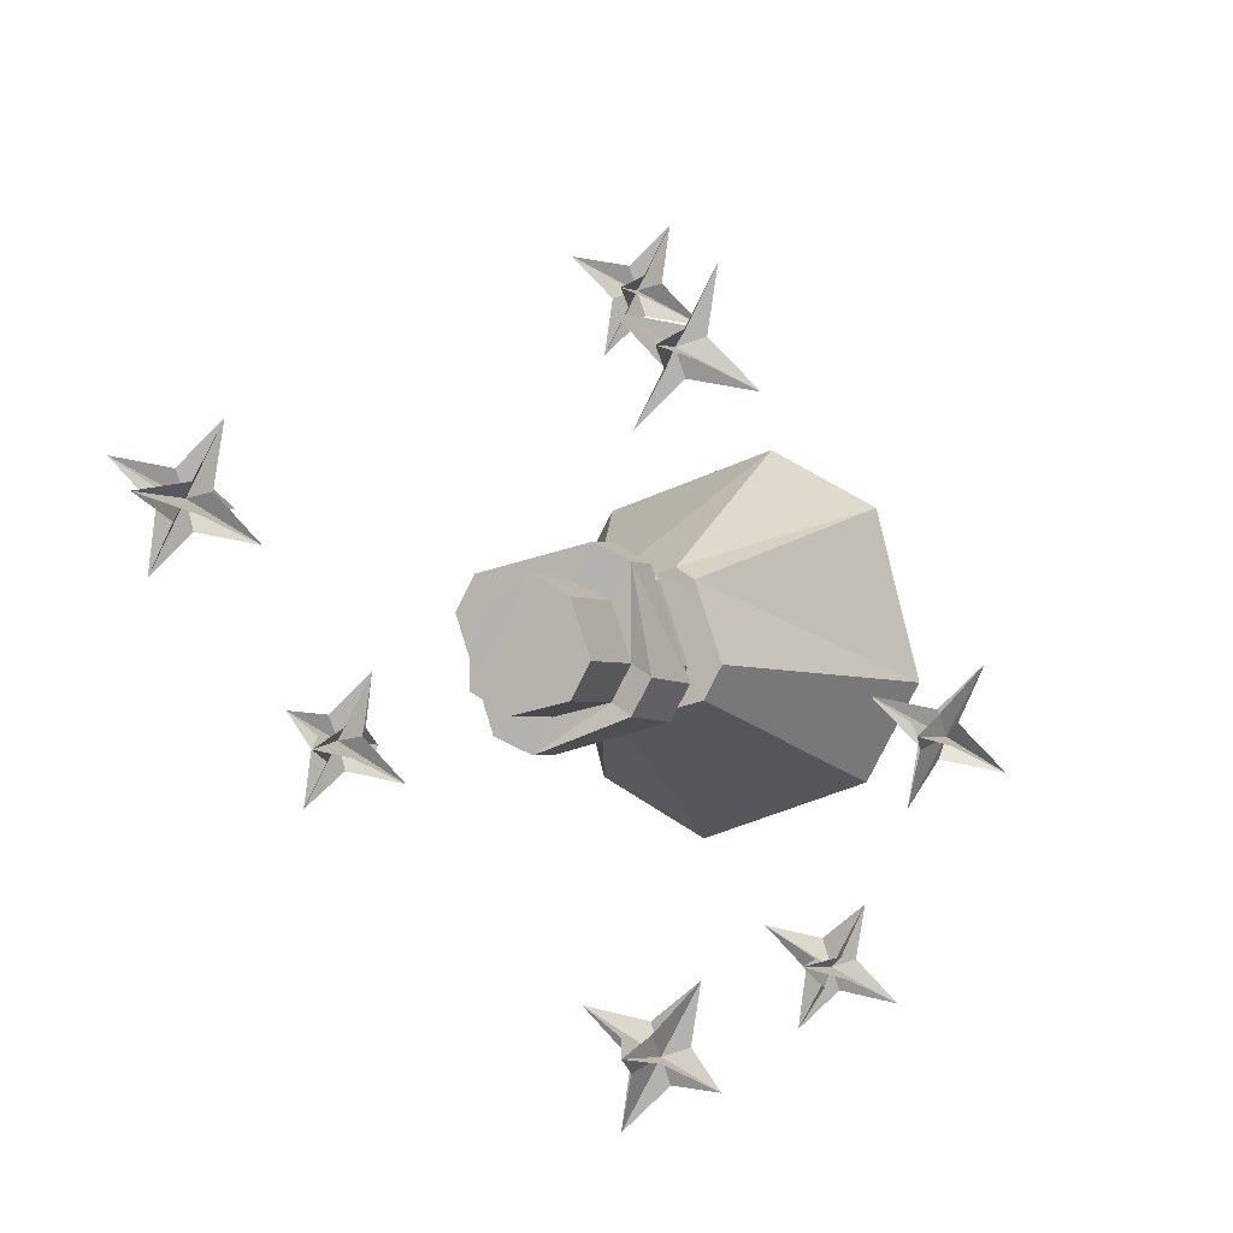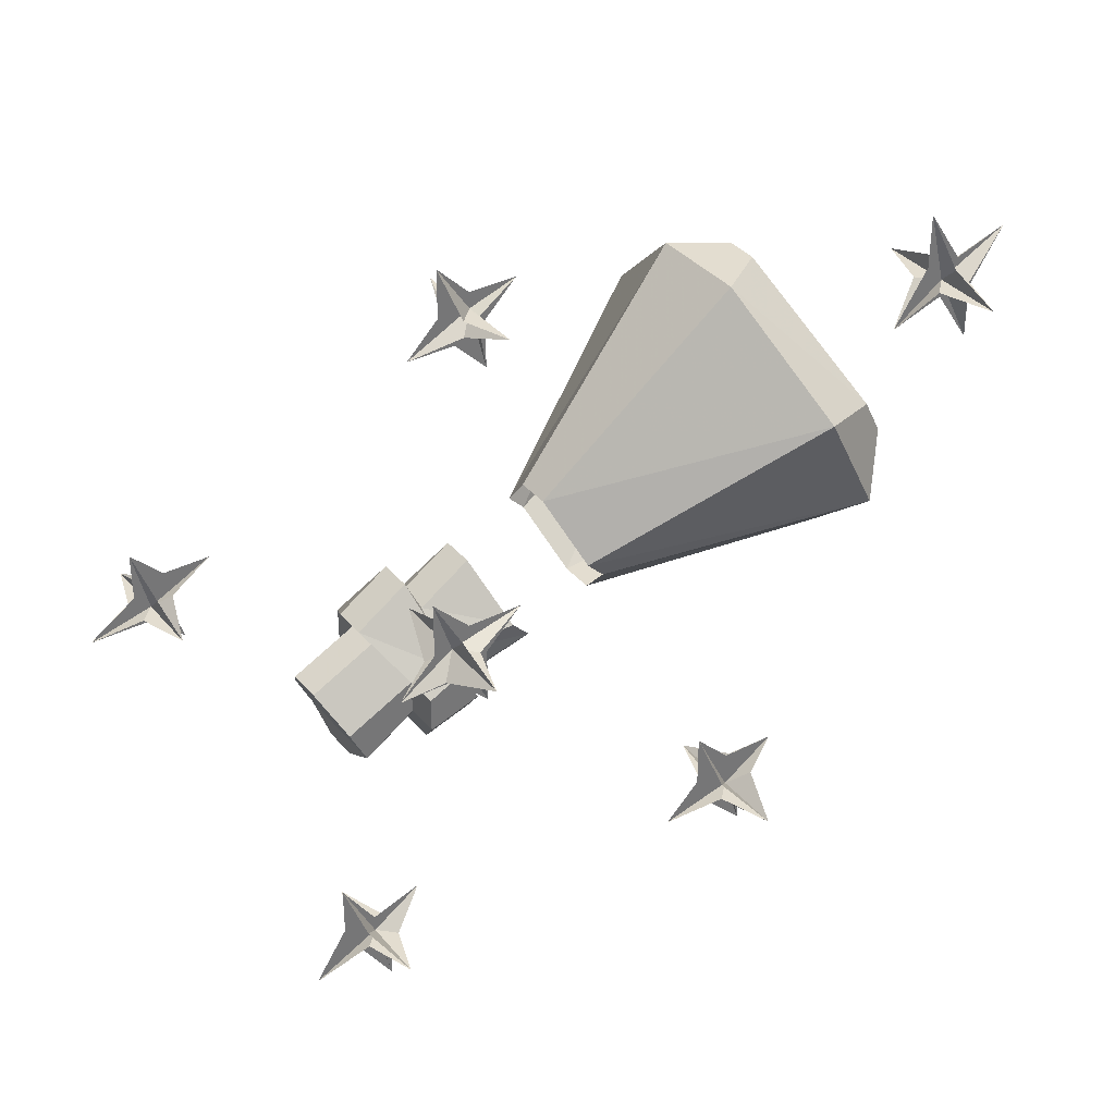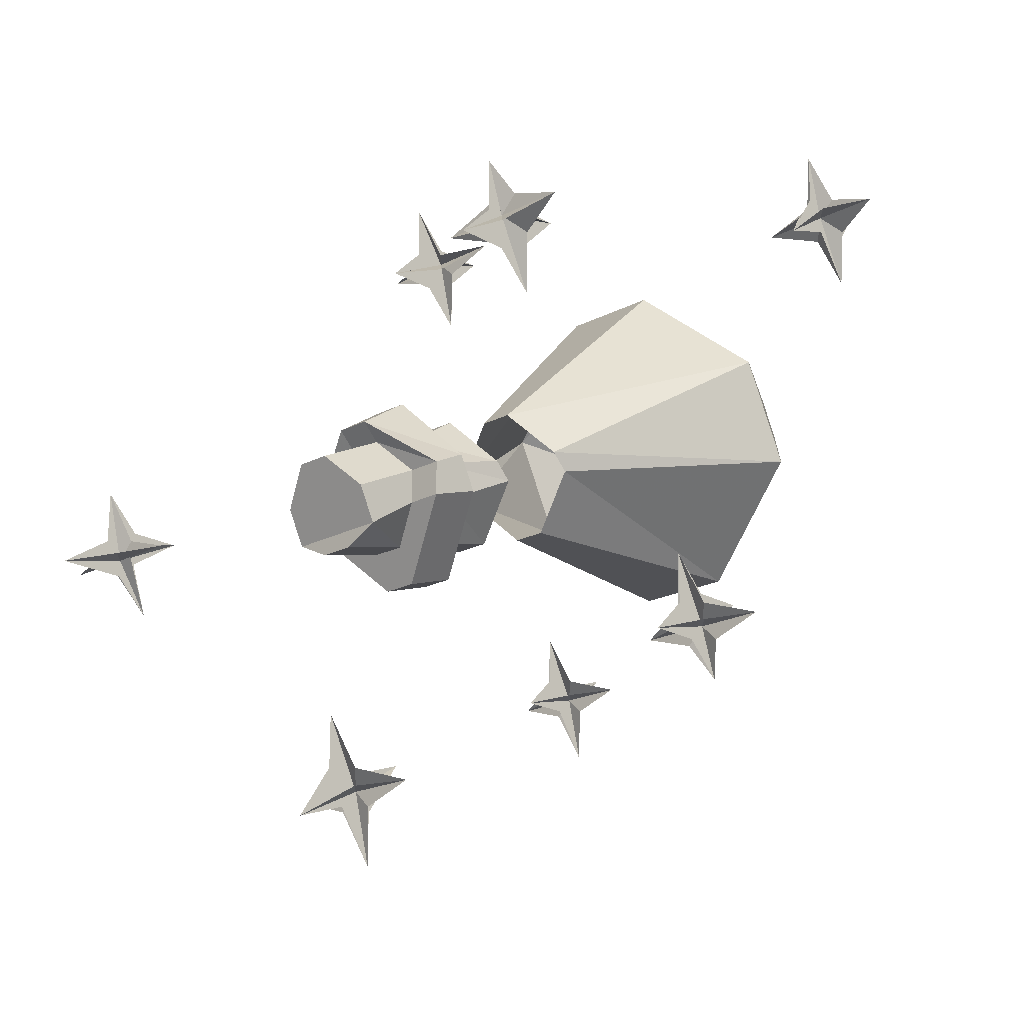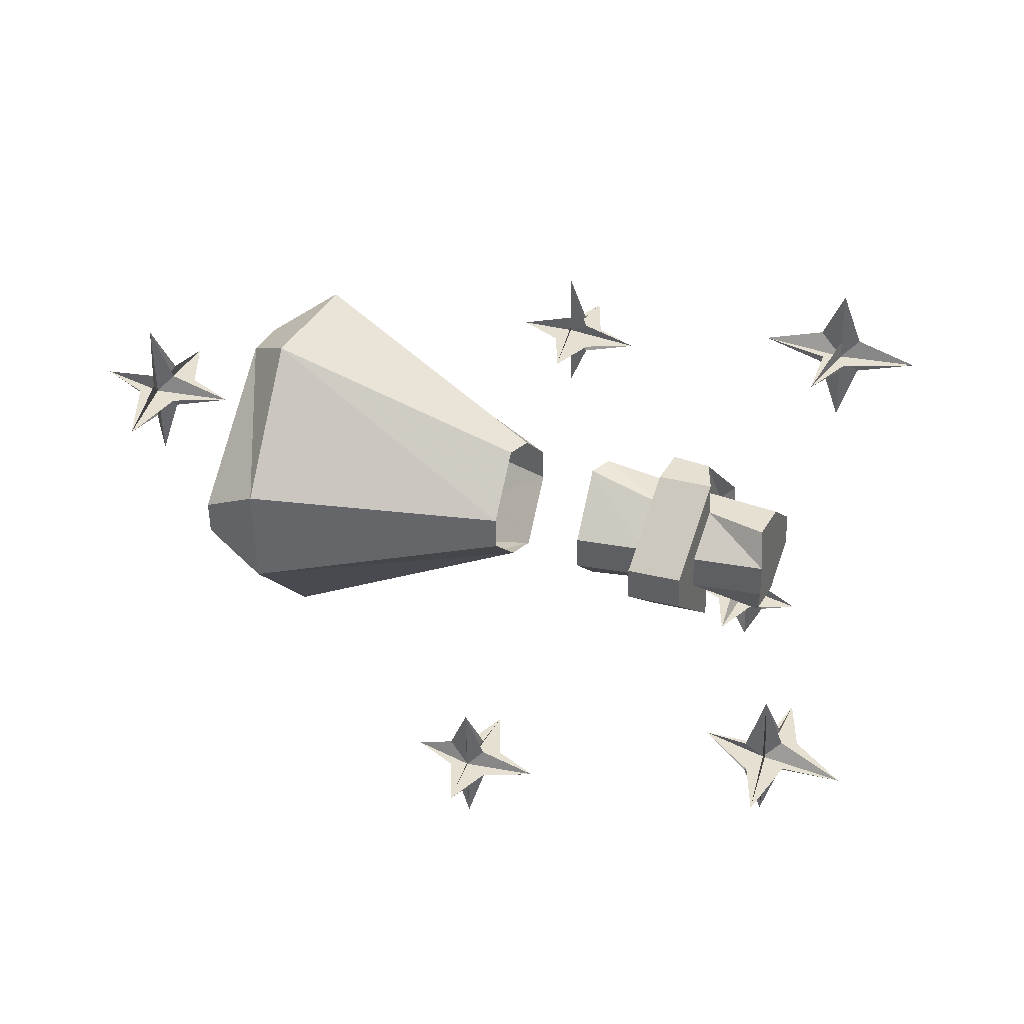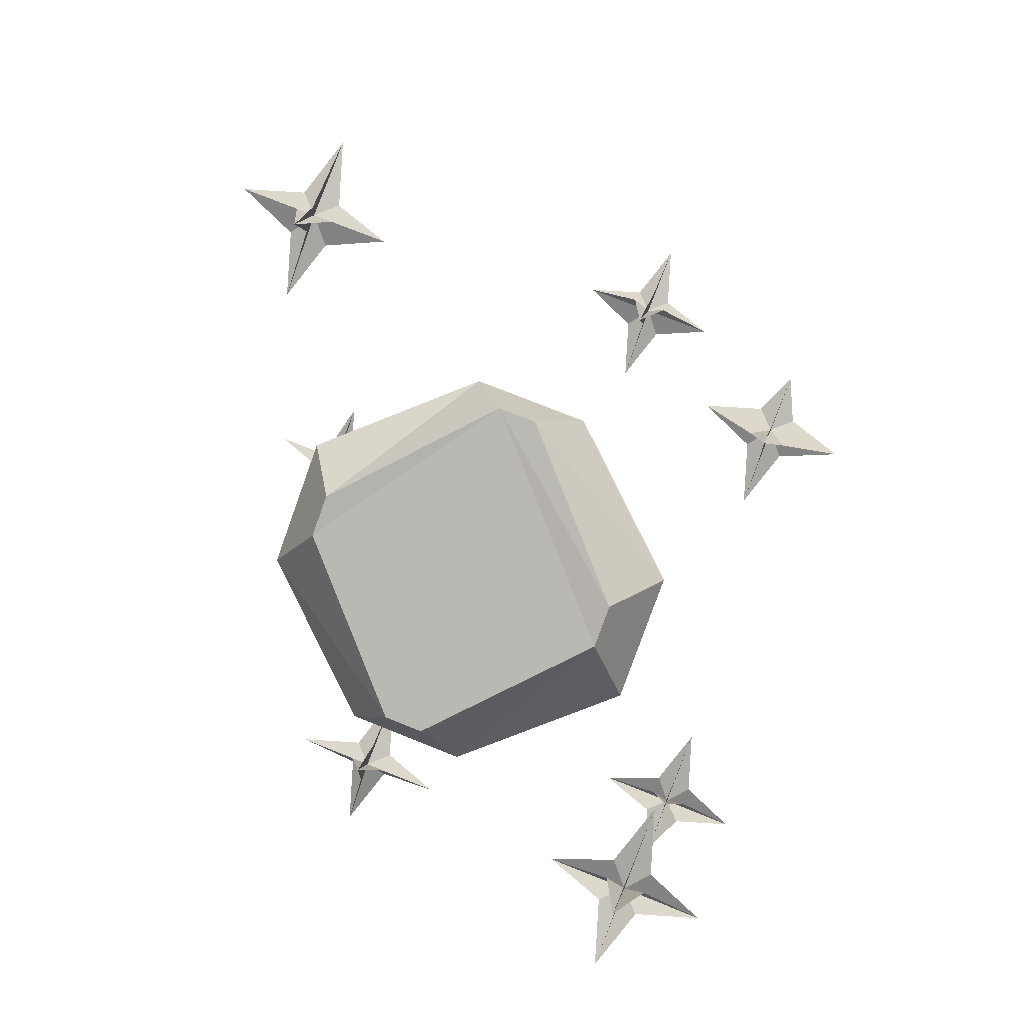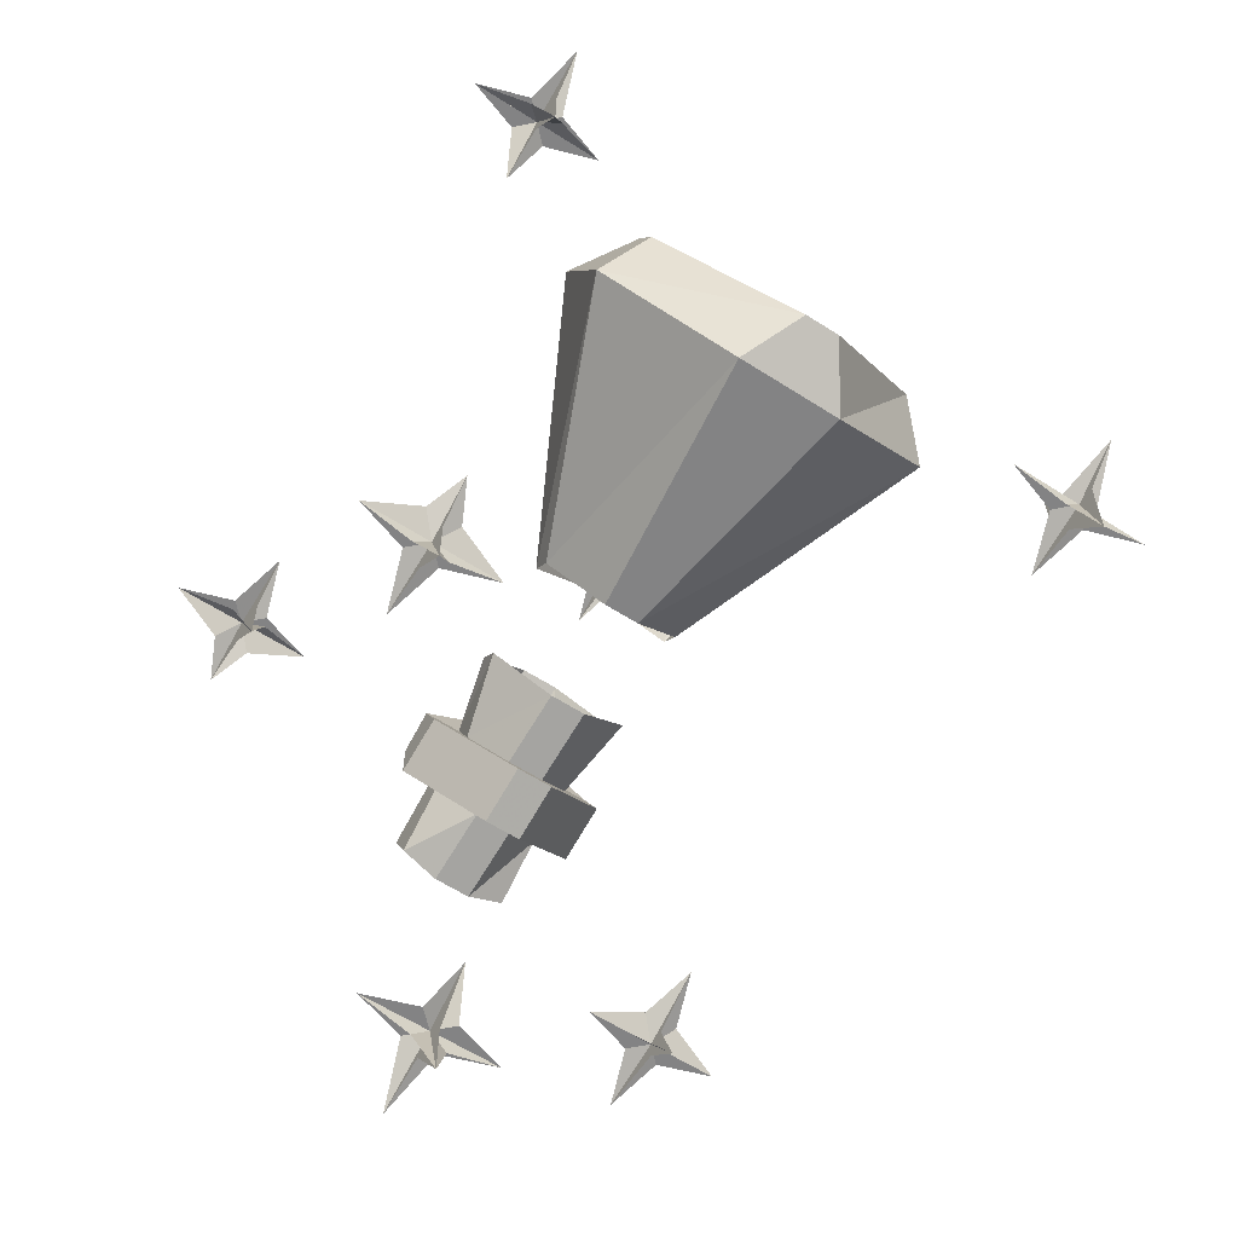
<metadata>
{"format":"obj","ext":"obj","renderer":"f3d","projection":"perspective","resolution":1024,"background":"white","views":[{"elev":-79.7,"azim":63.4,"up":"+Z"},{"elev":35.5,"azim":-124.1,"up":"+Y"},{"elev":-20.2,"azim":-136.3,"up":"+Y"},{"elev":-51.8,"azim":91.0,"up":"+Y"},{"elev":72.7,"azim":-157.9,"up":"+Z"},{"elev":-61.2,"azim":-33.2,"up":"+Y"}]}
</metadata>
<code>
o spotanim/52
v -29 -6 22
v -22 1 19
v -22 3 18
v -29 10 15
v -31 10 15
v -38 3 18
v -38 1 19
v -31 -6 22
v -33 -8 19
v -27 -8 19
v -20 -2 17
v -20 4 14
v -27 10 12
v -33 10 12
v -40 4 14
v -40 -2 17
v -34 -5 3
v -31 -8 4
v -29 -8 4
v -26 -5 3
v -26 -4 2
v -29 -1 1
v -31 -1 1
v -34 -4 2
v -33 -10 -9
v -33 -8 -9
v -33 -10 -13
v -33 -12 -12
v -31 -12 -8
v -31 -14 -7
v -35 -10 -9
v -35 -8 -9
v -31 -6 -10
v -31 -8 -14
v -29 -8 -14
v -27 -10 -13
v -27 -12 -12
v -29 -13 -12
v -31 -13 -12
v -29 -12 -8
v -29 -14 -7
v -29 -13 -4
v -31 -13 -4
v -35 -9 -6
v -35 -7 -7
v -31 -5 -11
v -29 -5 -11
v -29 -6 -10
v -27 -8 -9
v -27 -10 -9
v -25 -8 -9
v -25 -10 -9
v -34 -7 -2
v -34 -6 -3
v -33 -7 -7
v -33 -9 -6
v -31 -10 -1
v -31 -11 -5
v -29 -10 -1
v -29 -11 -5
v -26 -7 -2
v -27 -9 -6
v -26 -6 -3
v -27 -7 -7
v -29 -3 -4
v -29 -5 -7
v -31 -3 -4
v -31 -5 -7
v -31 -3 -8
v -25 -9 -6
v -25 -7 -7
v -29 -3 -8
v -15 -11 -16
v -19 -11 -16
v -16 -10 -15
v -15 -9 -12
v -14 -10 -15
v -11 -11 -16
v -14 -11 -17
v -15 -12 -20
v -16 -11 -17
v -16 -11 -16
v -15 -14 -14
v -15 -11 -15
v -15 -9 -15
v -15 -7 -17
v -15 -10 -17
v -15 -12 -16
v -14 -11 -16
v -14 -10 -16
v -16 -10 -16
v -42 -16 6
v -46 -16 6
v -43 -15 7
v -42 -14 9
v -41 -15 7
v -38 -16 6
v -41 -16 5
v -42 -17 2
v -43 -16 5
v -43 -17 6
v -42 -19 7
v -42 -16 7
v -42 -14 6
v -42 -12 4
v -42 -15 4
v -42 -17 5
v -41 -17 6
v -41 -15 5
v -43 -15 5
v -16 -12 23
v -20 -12 23
v -17 -12 23
v -16 -10 26
v -15 -12 23
v -12 -12 23
v -15 -12 22
v -16 -13 19
v -17 -12 22
v -17 -13 23
v -16 -16 24
v -16 -12 24
v -16 -11 23
v -16 -8 21
v -16 -11 21
v -16 -13 22
v -15 -13 23
v -15 -11 22
v -17 -11 22
v -44 3 -13
v -48 3 -13
v -45 3 -12
v -44 4 -9
v -43 3 -12
v -40 3 -13
v -43 2 -14
v -44 1 -16
v -45 2 -14
v -45 2 -12
v -44 -1 -11
v -44 2 -11
v -44 4 -12
v -44 6 -14
v -44 3 -14
v -44 1 -13
v -43 2 -12
v -43 4 -13
v -45 4 -13
v -27 10 -1
v -31 10 -1
v -28 10 -1
v -27 11 2
v -26 10 -1
v -23 10 -1
v -26 9 -2
v -27 8 -5
v -28 9 -2
v -28 9 -1
v -27 6 0
v -27 9 0
v -27 11 -1
v -27 13 -3
v -27 10 -3
v -27 8 -2
v -26 9 -1
v -26 10 -2
v -28 10 -2
v -44 14 17
v -48 14 17
v -45 14 18
v -44 16 21
v -43 14 18
v -40 14 17
v -43 14 16
v -44 12 14
v -45 14 16
v -45 13 18
v -44 10 19
v -44 13 19
v -44 15 18
v -44 18 16
v -44 15 16
v -44 13 17
v -43 13 18
v -43 15 17
v -45 15 17
v -31 -27 -11
v -35 -27 -11
v -32 -27 -10
v -31 -25 -8
v -30 -27 -10
v -27 -27 -11
v -30 -27 -12
v -31 -29 -15
v -32 -27 -12
v -32 -28 -11
v -31 -31 -10
v -31 -28 -10
v -31 -26 -11
v -31 -23 -13
v -31 -26 -13
v -31 -28 -12
v -30 -28 -11
v -30 -26 -12
v -32 -26 -12
f 1 2 3
f 1 3 4
f 1 4 5
f 1 5 6
f 1 6 7
f 1 7 8
f 1 8 9
f 1 9 10
f 1 10 2
f 2 10 11
f 2 11 3
f 3 11 12
f 3 12 4
f 4 12 13
f 4 13 5
f 5 13 14
f 5 14 6
f 6 14 15
f 6 15 7
f 7 15 16
f 7 16 8
f 8 16 9
f 9 16 17
f 9 17 18
f 9 18 10
f 10 18 19
f 10 19 11
f 11 19 20
f 11 20 12
f 12 20 21
f 12 21 13
f 13 21 22
f 13 22 14
f 14 22 23
f 14 23 15
f 15 23 24
f 15 24 16
f 16 24 17
f 25 26 27
f 25 27 28
f 25 28 29
f 25 29 30
f 25 30 31
f 25 31 32
f 25 32 26
f 26 32 33
f 26 33 34
f 26 34 27
f 27 34 28
f 28 34 35
f 28 35 36
f 28 36 37
f 28 37 38
f 28 38 39
f 28 39 29
f 29 39 40
f 29 40 30
f 30 40 41
f 30 41 42
f 30 42 43
f 30 43 31
f 31 43 44
f 31 44 32
f 32 44 45
f 32 45 46
f 32 46 33
f 33 46 47
f 33 47 48
f 33 48 35
f 33 35 34
f 48 49 36
f 48 36 35
f 49 50 37
f 49 37 36
f 50 40 38
f 50 38 37
f 40 39 38
f 48 47 51
f 48 51 49
f 49 51 52
f 49 52 50
f 50 52 41
f 50 41 40
f 53 54 55
f 53 55 56
f 53 56 57
f 57 56 58
f 57 58 59
f 59 58 60
f 59 60 61
f 61 60 62
f 61 62 63
f 63 62 64
f 63 64 65
f 65 64 66
f 65 66 67
f 67 66 68
f 67 68 54
f 54 68 55
f 55 68 69
f 55 69 45
f 55 45 44
f 55 44 56
f 56 44 58
f 58 44 43
f 58 43 42
f 58 42 60
f 60 42 70
f 60 70 62
f 62 70 71
f 62 71 64
f 64 71 72
f 64 72 66
f 66 72 69
f 66 69 68
f 45 69 46
f 46 69 47
f 47 69 72
f 47 72 51
f 51 72 71
f 51 71 52
f 52 71 70
f 52 70 41
f 41 70 42
f 73 74 75
f 73 75 76
f 73 76 77
f 73 77 78
f 73 78 79
f 73 79 80
f 73 80 81
f 73 81 74
f 73 74 81
f 73 81 80
f 73 80 79
f 73 79 78
f 73 78 77
f 73 77 76
f 73 76 75
f 73 75 74
f 73 74 82
f 73 82 83
f 73 83 84
f 73 84 76
f 73 76 85
f 73 85 86
f 73 86 87
f 73 87 80
f 73 80 88
f 73 88 83
f 73 83 88
f 73 88 80
f 73 80 87
f 73 87 86
f 73 86 85
f 73 85 76
f 73 76 84
f 73 84 83
f 73 83 89
f 73 89 78
f 73 78 90
f 73 90 86
f 73 86 91
f 73 91 74
f 73 74 91
f 73 91 86
f 73 86 90
f 73 90 78
f 73 78 89
f 73 89 83
f 73 83 82
f 73 82 74
f 92 93 94
f 92 94 95
f 92 95 96
f 92 96 97
f 92 97 98
f 92 98 99
f 92 99 100
f 92 100 93
f 92 93 100
f 92 100 99
f 92 99 98
f 92 98 97
f 92 97 96
f 92 96 95
f 92 95 94
f 92 94 93
f 92 93 101
f 92 101 102
f 92 102 103
f 92 103 95
f 92 95 104
f 92 104 105
f 92 105 106
f 92 106 99
f 92 99 107
f 92 107 102
f 92 102 107
f 92 107 99
f 92 99 106
f 92 106 105
f 92 105 104
f 92 104 95
f 92 95 103
f 92 103 102
f 92 102 108
f 92 108 97
f 92 97 109
f 92 109 105
f 92 105 110
f 92 110 93
f 92 93 110
f 92 110 105
f 92 105 109
f 92 109 97
f 92 97 108
f 92 108 102
f 92 102 101
f 92 101 93
f 111 112 113
f 111 113 114
f 111 114 115
f 111 115 116
f 111 116 117
f 111 117 118
f 111 118 119
f 111 119 112
f 111 112 119
f 111 119 118
f 111 118 117
f 111 117 116
f 111 116 115
f 111 115 114
f 111 114 113
f 111 113 112
f 111 112 120
f 111 120 121
f 111 121 122
f 111 122 114
f 111 114 123
f 111 123 124
f 111 124 125
f 111 125 118
f 111 118 126
f 111 126 121
f 111 121 126
f 111 126 118
f 111 118 125
f 111 125 124
f 111 124 123
f 111 123 114
f 111 114 122
f 111 122 121
f 111 121 127
f 111 127 116
f 111 116 128
f 111 128 124
f 111 124 129
f 111 129 112
f 111 112 129
f 111 129 124
f 111 124 128
f 111 128 116
f 111 116 127
f 111 127 121
f 111 121 120
f 111 120 112
f 130 131 132
f 130 132 133
f 130 133 134
f 130 134 135
f 130 135 136
f 130 136 137
f 130 137 138
f 130 138 131
f 130 131 138
f 130 138 137
f 130 137 136
f 130 136 135
f 130 135 134
f 130 134 133
f 130 133 132
f 130 132 131
f 130 131 139
f 130 139 140
f 130 140 141
f 130 141 133
f 130 133 142
f 130 142 143
f 130 143 144
f 130 144 137
f 130 137 145
f 130 145 140
f 130 140 145
f 130 145 137
f 130 137 144
f 130 144 143
f 130 143 142
f 130 142 133
f 130 133 141
f 130 141 140
f 130 140 146
f 130 146 135
f 130 135 147
f 130 147 143
f 130 143 148
f 130 148 131
f 130 131 148
f 130 148 143
f 130 143 147
f 130 147 135
f 130 135 146
f 130 146 140
f 130 140 139
f 130 139 131
f 149 150 151
f 149 151 152
f 149 152 153
f 149 153 154
f 149 154 155
f 149 155 156
f 149 156 157
f 149 157 150
f 149 150 157
f 149 157 156
f 149 156 155
f 149 155 154
f 149 154 153
f 149 153 152
f 149 152 151
f 149 151 150
f 149 150 158
f 149 158 159
f 149 159 160
f 149 160 152
f 149 152 161
f 149 161 162
f 149 162 163
f 149 163 156
f 149 156 164
f 149 164 159
f 149 159 164
f 149 164 156
f 149 156 163
f 149 163 162
f 149 162 161
f 149 161 152
f 149 152 160
f 149 160 159
f 149 159 165
f 149 165 154
f 149 154 166
f 149 166 162
f 149 162 167
f 149 167 150
f 149 150 167
f 149 167 162
f 149 162 166
f 149 166 154
f 149 154 165
f 149 165 159
f 149 159 158
f 149 158 150
f 168 169 170
f 168 170 171
f 168 171 172
f 168 172 173
f 168 173 174
f 168 174 175
f 168 175 176
f 168 176 169
f 168 169 176
f 168 176 175
f 168 175 174
f 168 174 173
f 168 173 172
f 168 172 171
f 168 171 170
f 168 170 169
f 168 169 177
f 168 177 178
f 168 178 179
f 168 179 171
f 168 171 180
f 168 180 181
f 168 181 182
f 168 182 175
f 168 175 183
f 168 183 178
f 168 178 183
f 168 183 175
f 168 175 182
f 168 182 181
f 168 181 180
f 168 180 171
f 168 171 179
f 168 179 178
f 168 178 184
f 168 184 173
f 168 173 185
f 168 185 181
f 168 181 186
f 168 186 169
f 168 169 186
f 168 186 181
f 168 181 185
f 168 185 173
f 168 173 184
f 168 184 178
f 168 178 177
f 168 177 169
f 187 188 189
f 187 189 190
f 187 190 191
f 187 191 192
f 187 192 193
f 187 193 194
f 187 194 195
f 187 195 188
f 187 188 195
f 187 195 194
f 187 194 193
f 187 193 192
f 187 192 191
f 187 191 190
f 187 190 189
f 187 189 188
f 187 188 196
f 187 196 197
f 187 197 198
f 187 198 190
f 187 190 199
f 187 199 200
f 187 200 201
f 187 201 194
f 187 194 202
f 187 202 197
f 187 197 202
f 187 202 194
f 187 194 201
f 187 201 200
f 187 200 199
f 187 199 190
f 187 190 198
f 187 198 197
f 187 197 203
f 187 203 192
f 187 192 204
f 187 204 200
f 187 200 205
f 187 205 188
f 187 188 205
f 187 205 200
f 187 200 204
f 187 204 192
f 187 192 203
f 187 203 197
f 187 197 196
f 187 196 188

</code>
